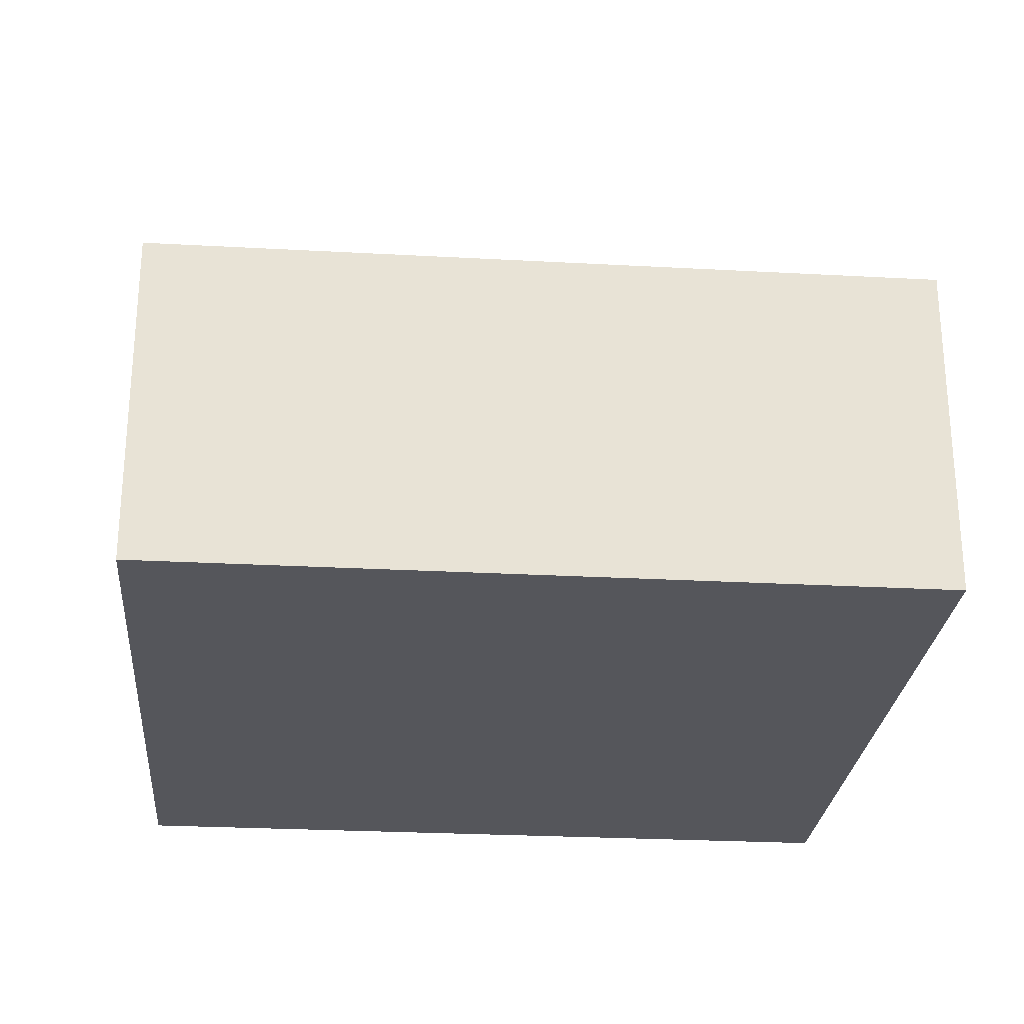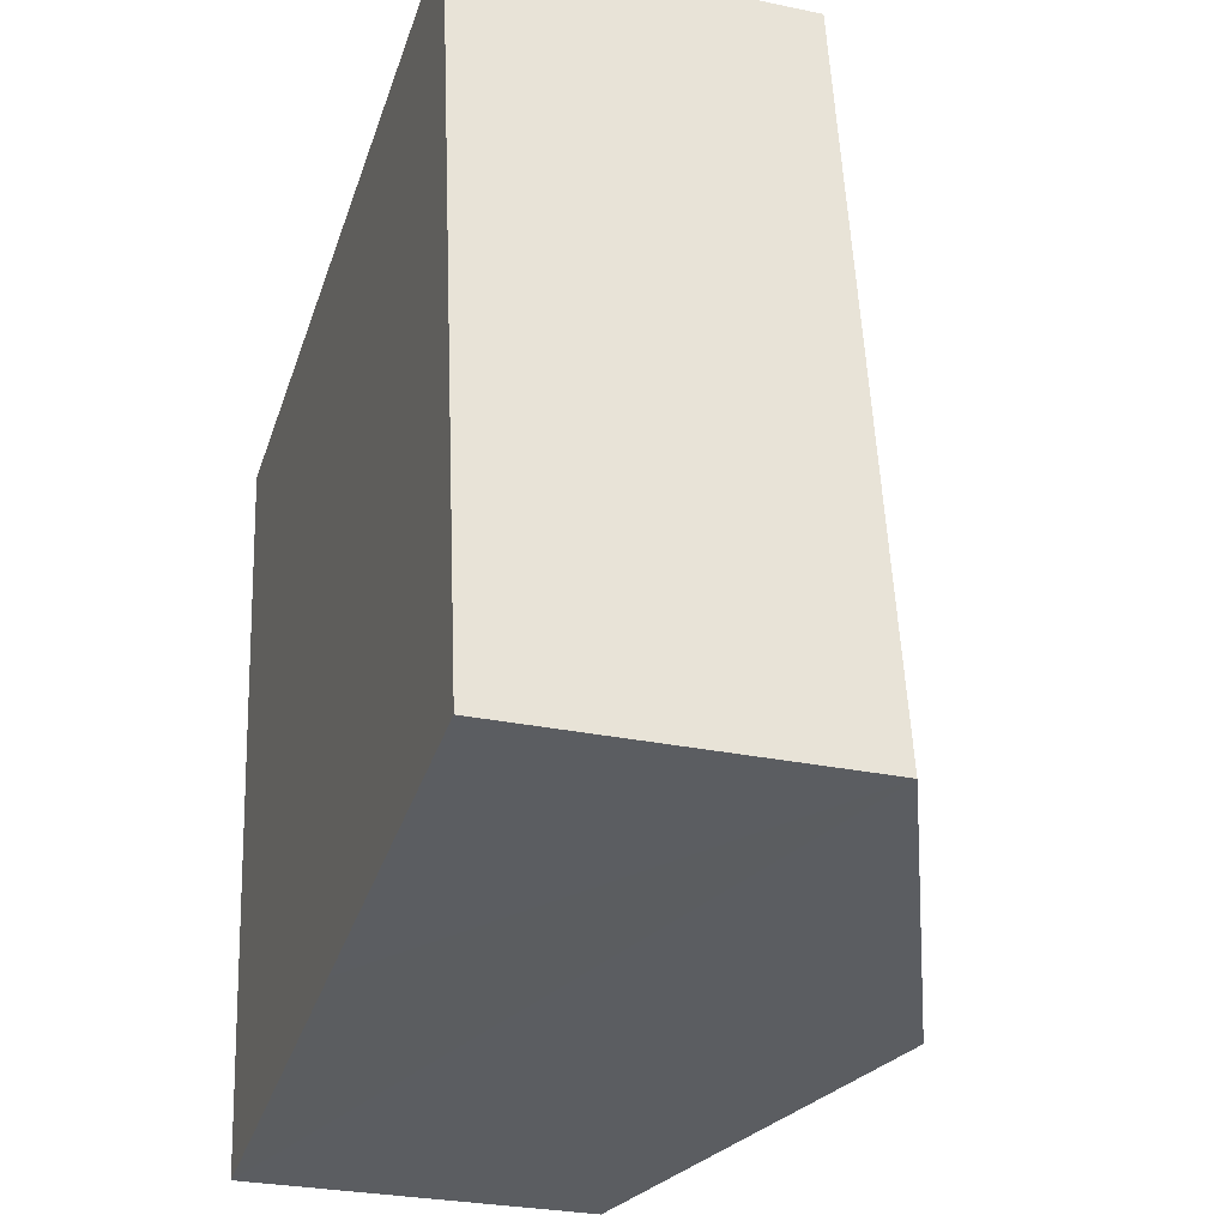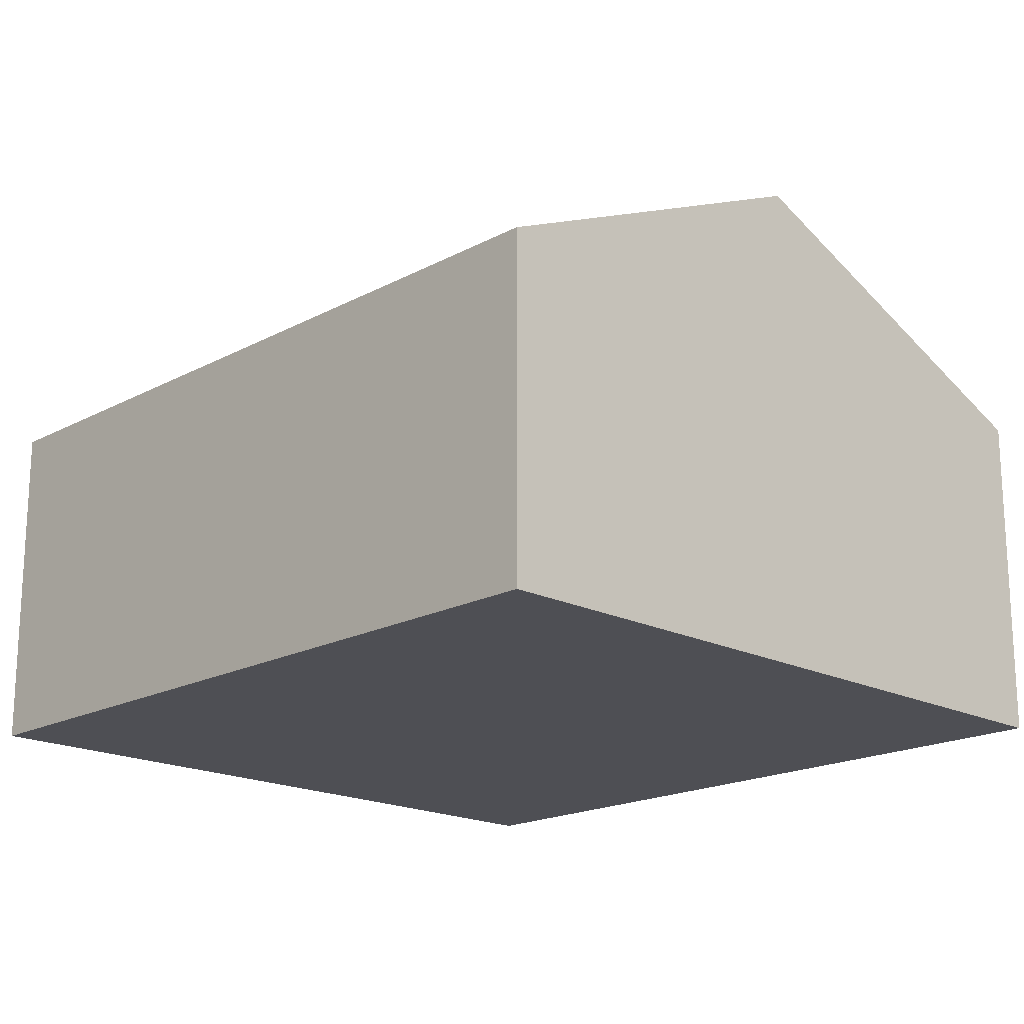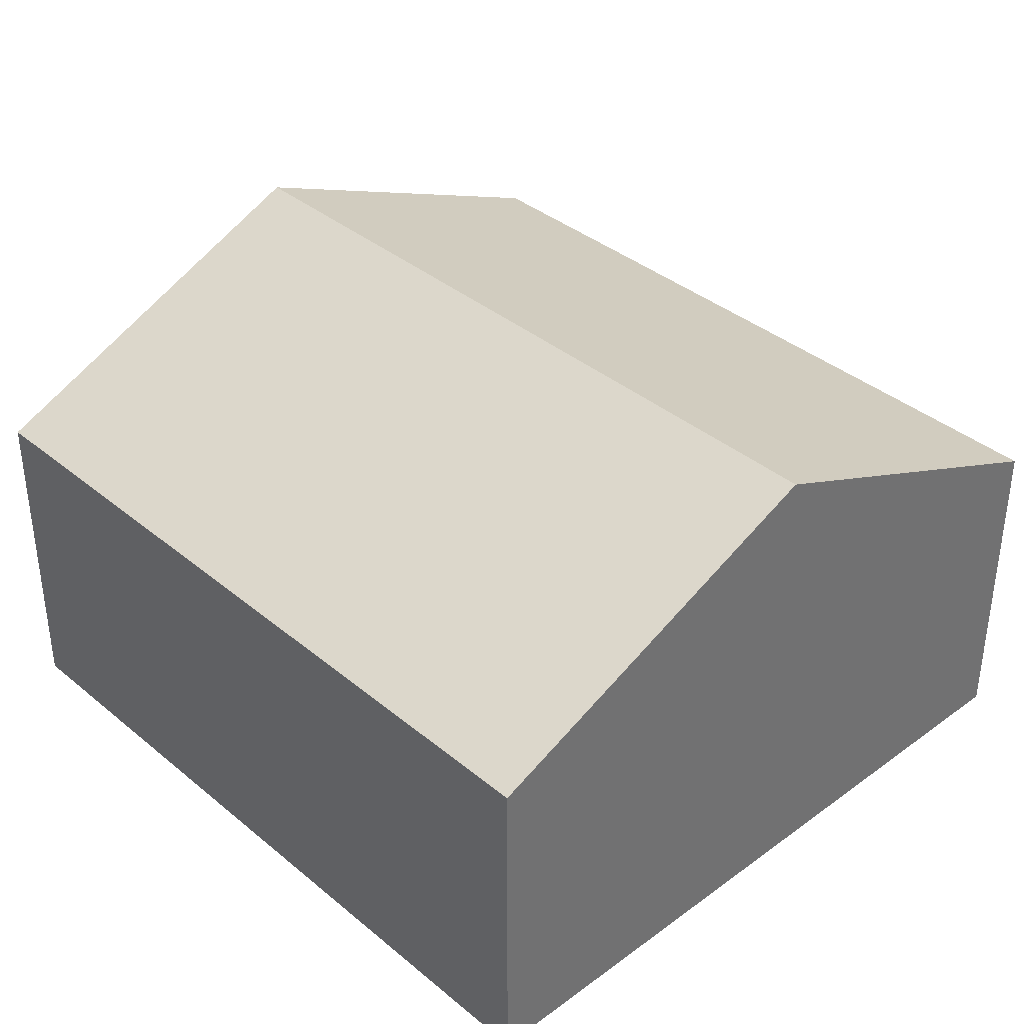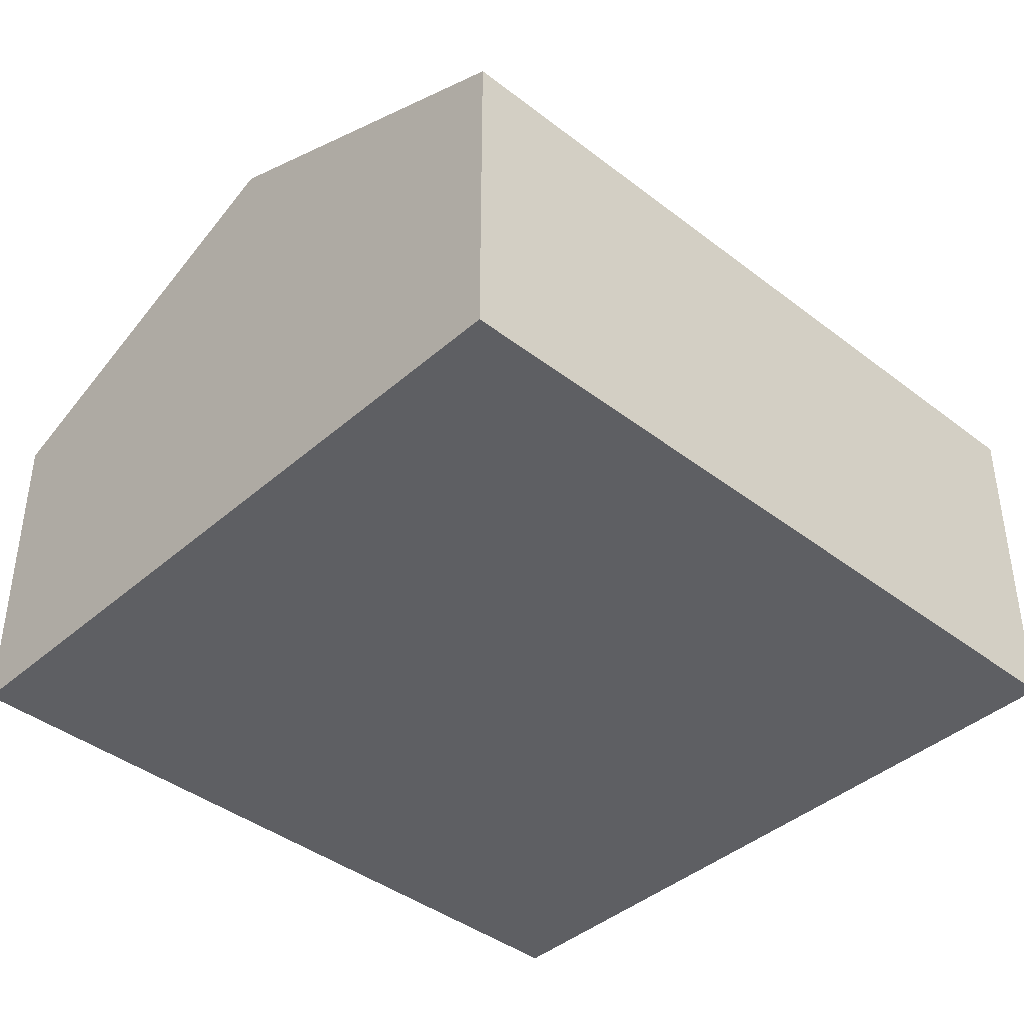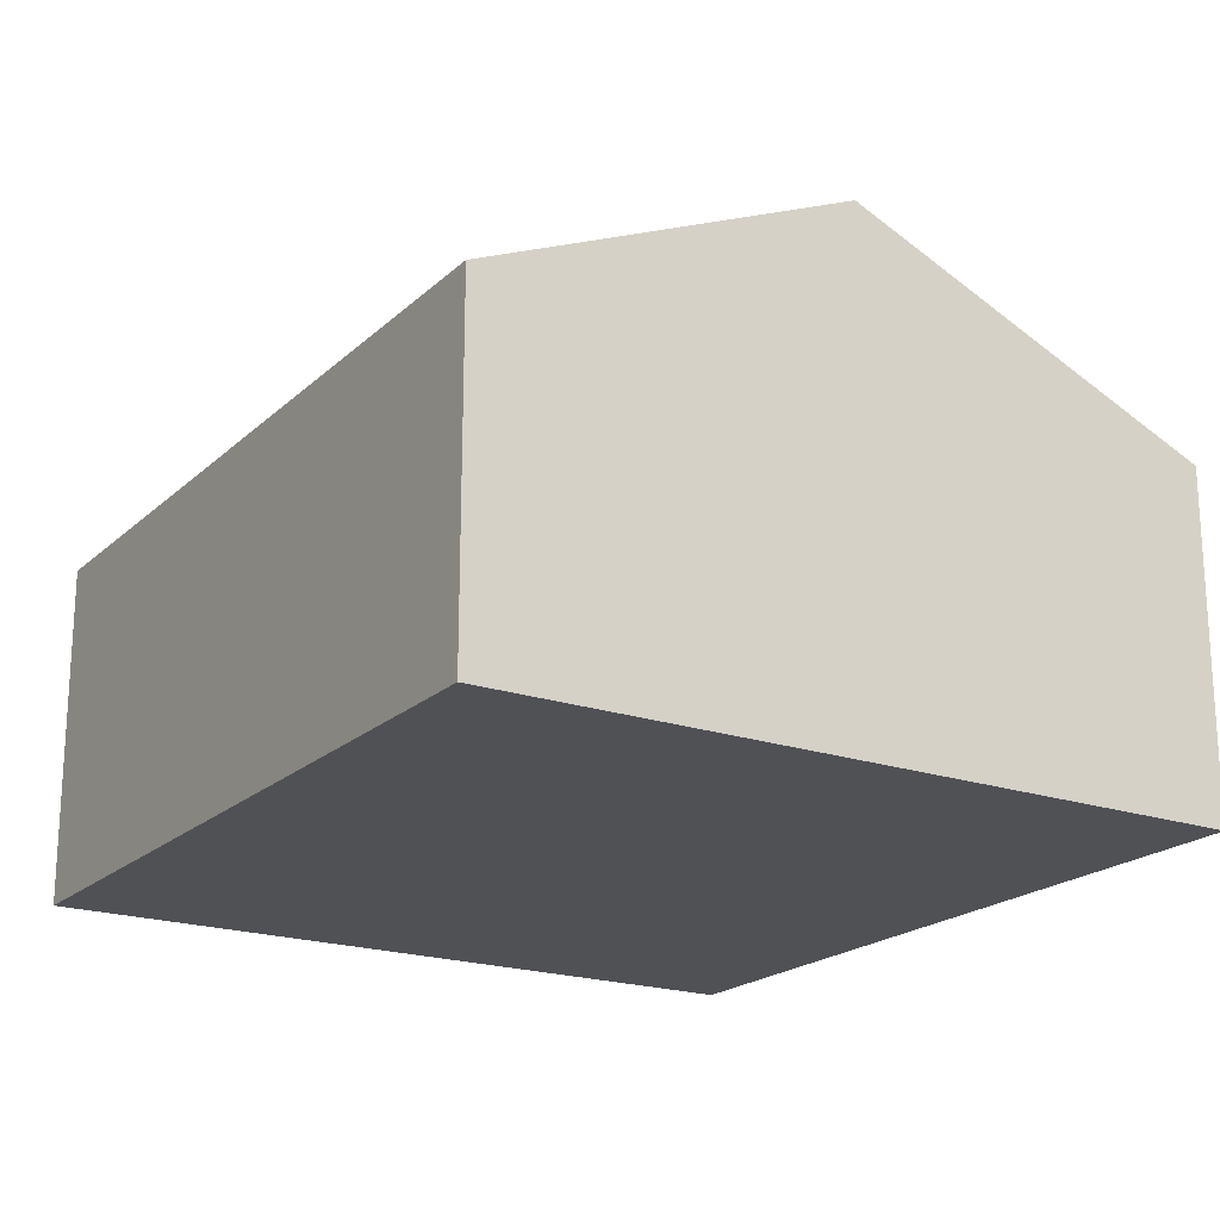
<metadata>
{"format":"obj","ext":"obj","renderer":"f3d","projection":"perspective","resolution":1024,"background":"white","views":[{"elev":-26.3,"azim":-103.0,"up":"+Y"},{"elev":-28.1,"azim":72.3,"up":"+Z"},{"elev":-18.4,"azim":127.7,"up":"+Y"},{"elev":37.3,"azim":-51.4,"up":"+Y"},{"elev":-40.9,"azim":-141.3,"up":"+Y"},{"elev":-20.1,"azim":-40.2,"up":"+Y"}]}
</metadata>
<code>
v  5.08 2.018 -3.989
v  2.213 2.971 0.313
v  4.426 2.018 0.627
v  2.867 2.971 -4.303
v  0.653 2.018 -4.616
v  0 2.018 1.236e-16
v  0.653 2.826e-16 -4.616
v  0 0 0
v  2.213 -1.917e-17 0.313
v  4.426 -3.839e-17 0.627
v  5.08 2.443e-16 -3.989
v  2.867 2.635e-16 -4.303
g defaultobject
f 1 2 3
f 2 1 4
f 5 2 4
f 2 5 6
f 7 6 5
f 6 7 8
f 8 2 6
f 2 8 3
f 3 8 9
f 3 9 10
f 10 1 3
f 1 10 11
f 4 7 5
f 7 4 1
f 7 1 12
f 12 1 11
f 9 11 10
f 11 9 8
f 11 8 7
f 11 7 12

</code>
